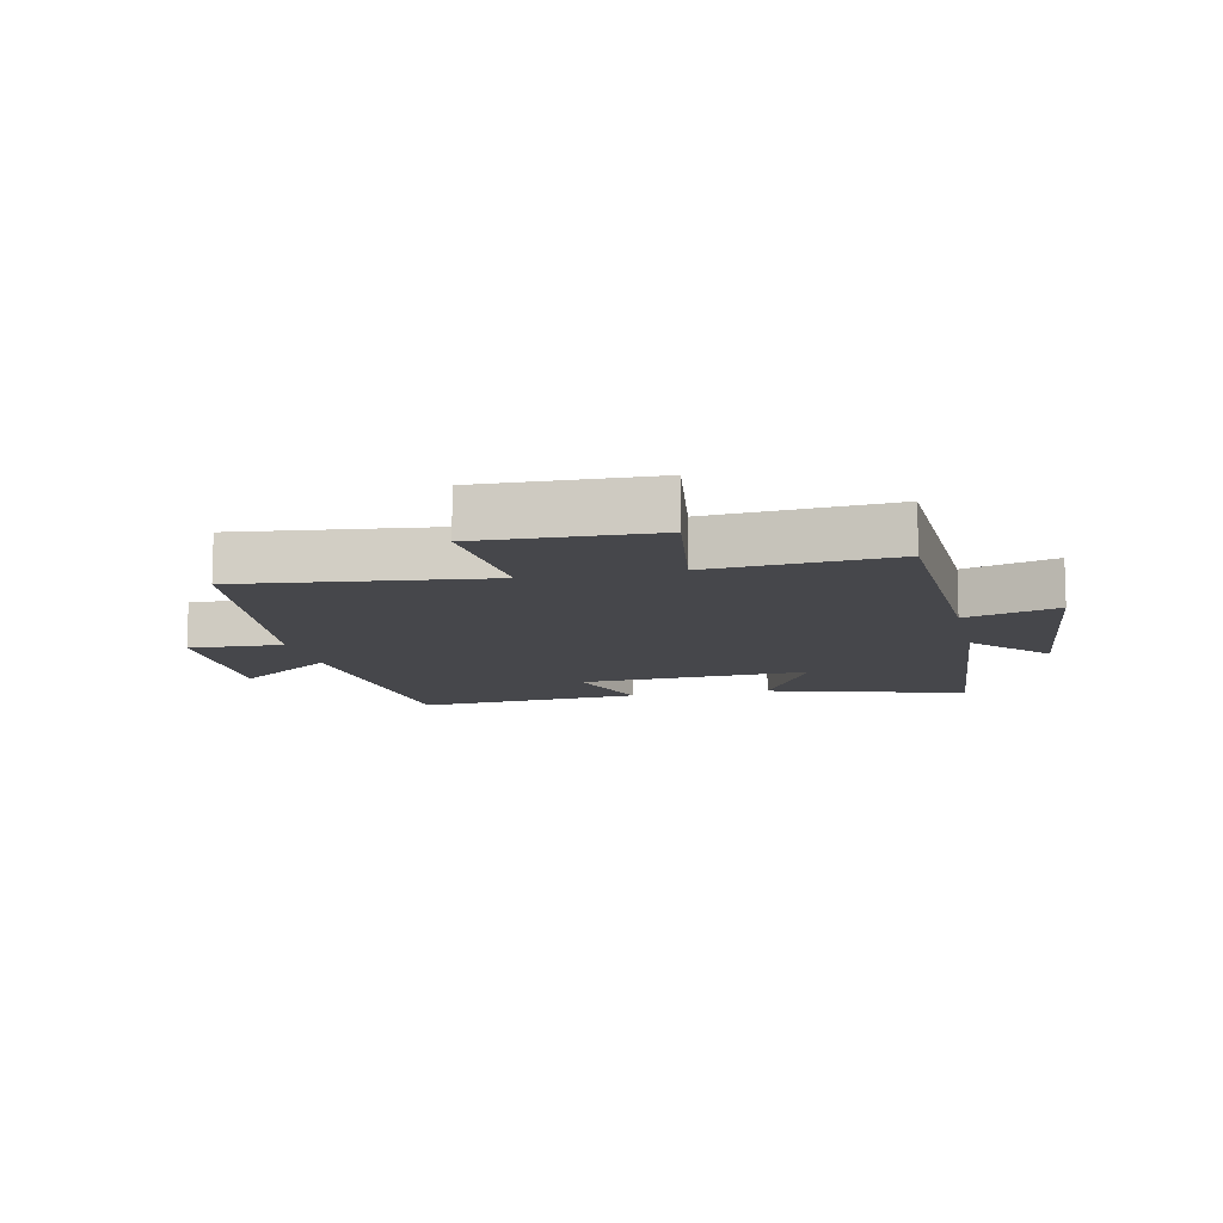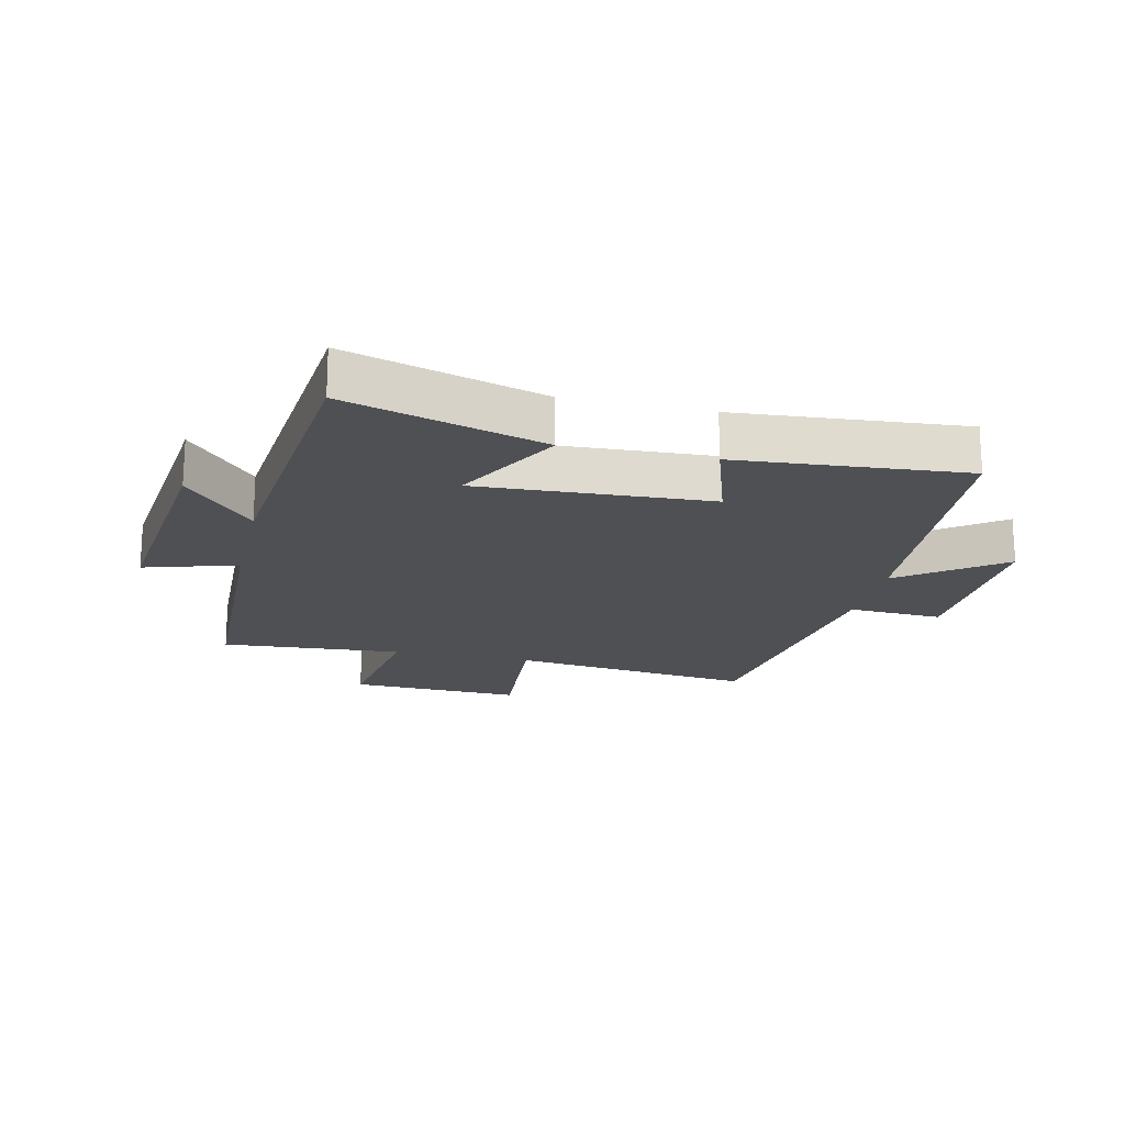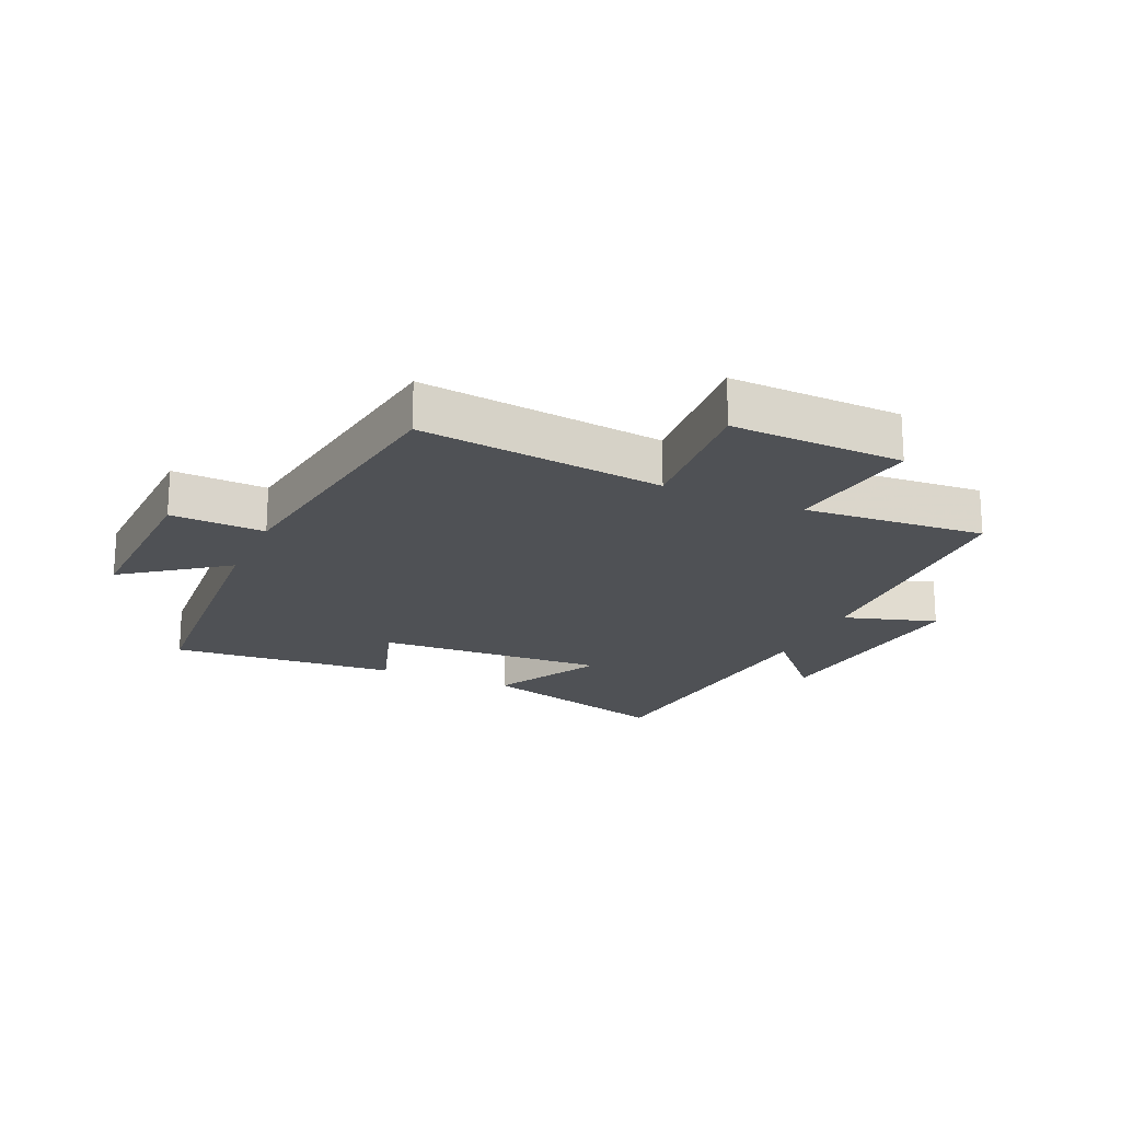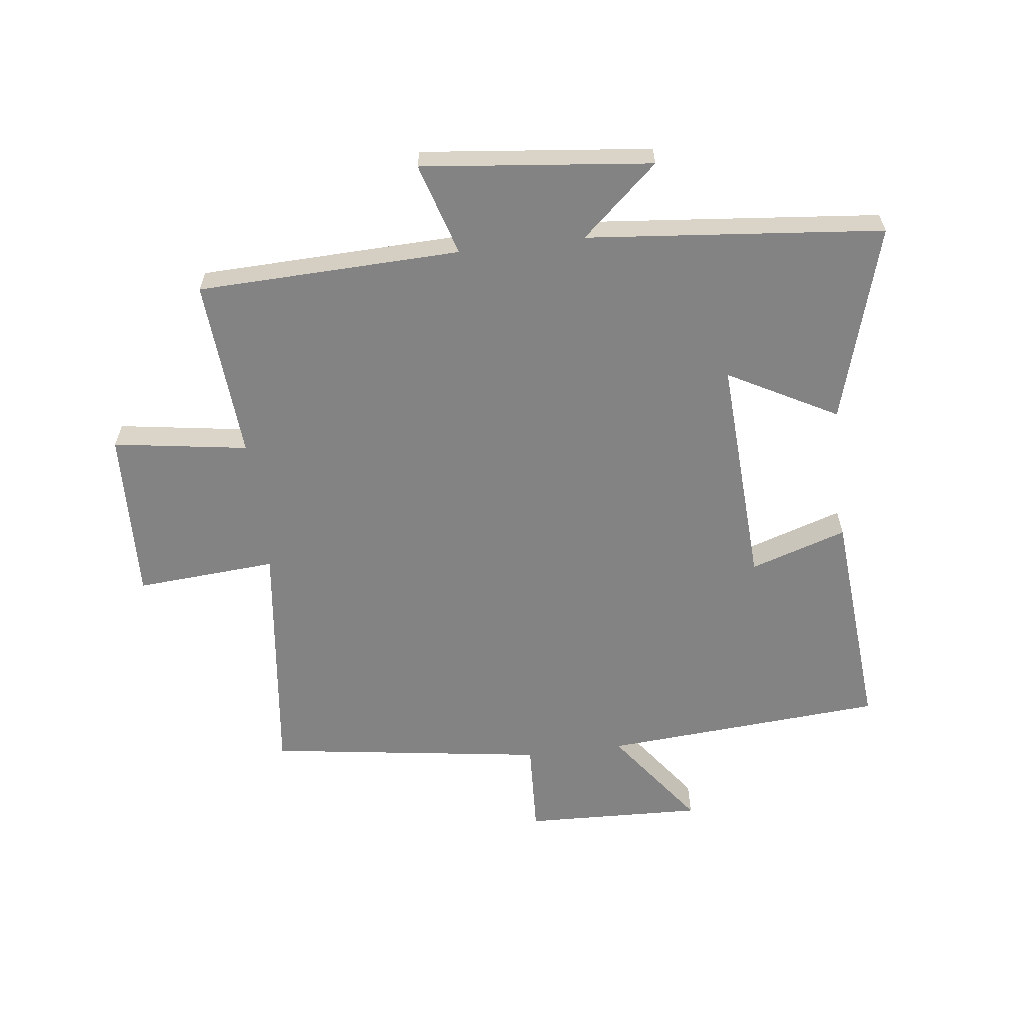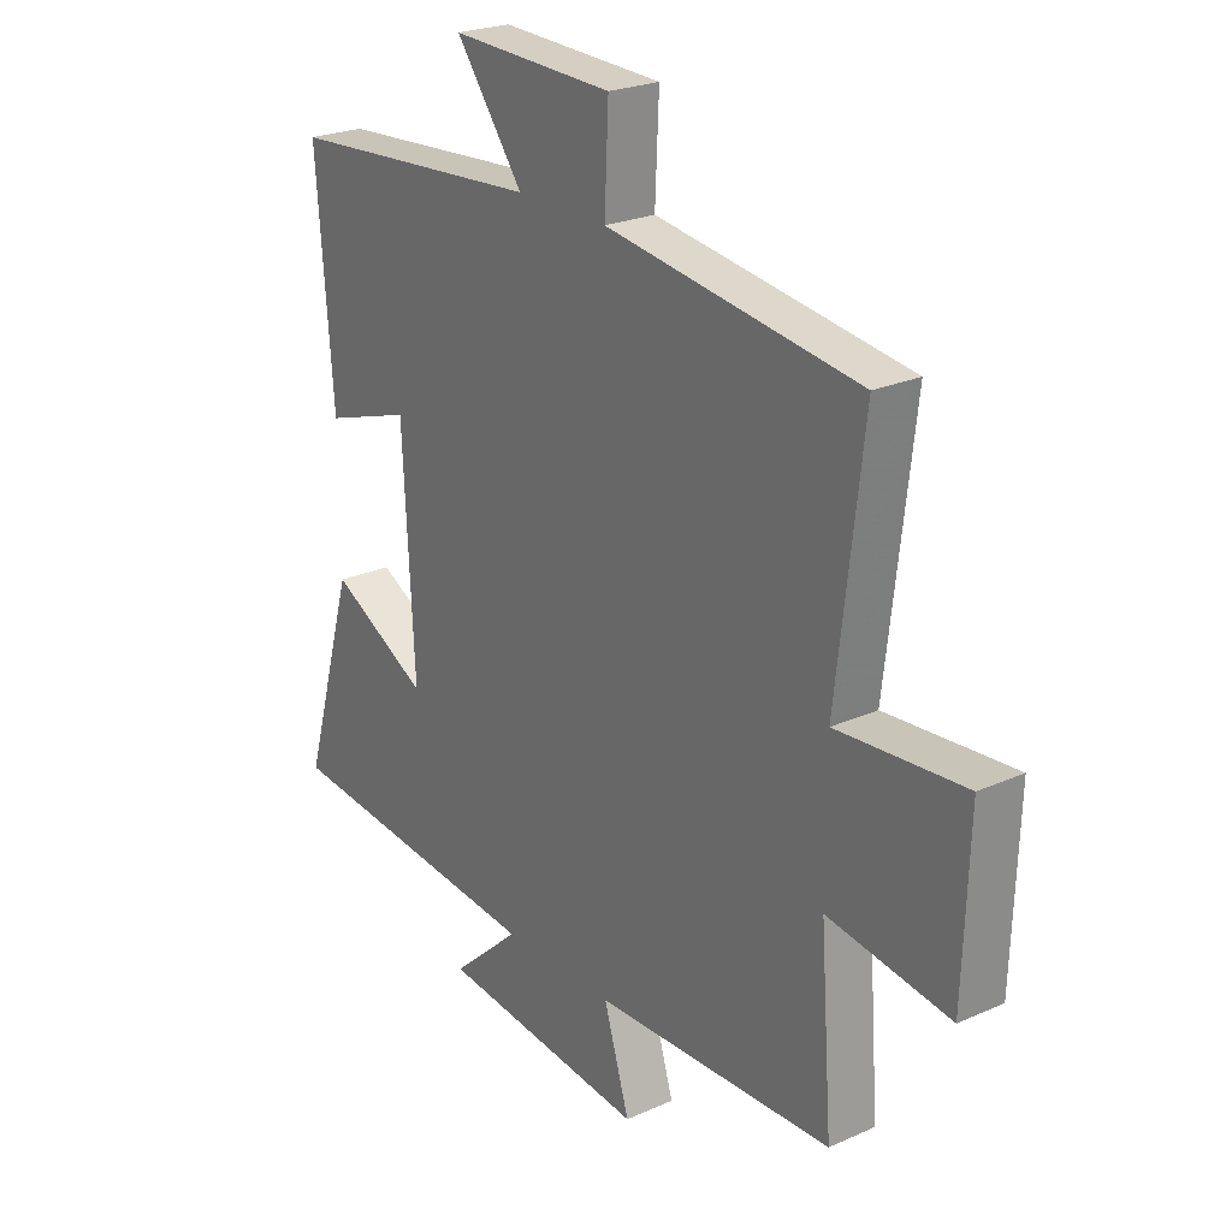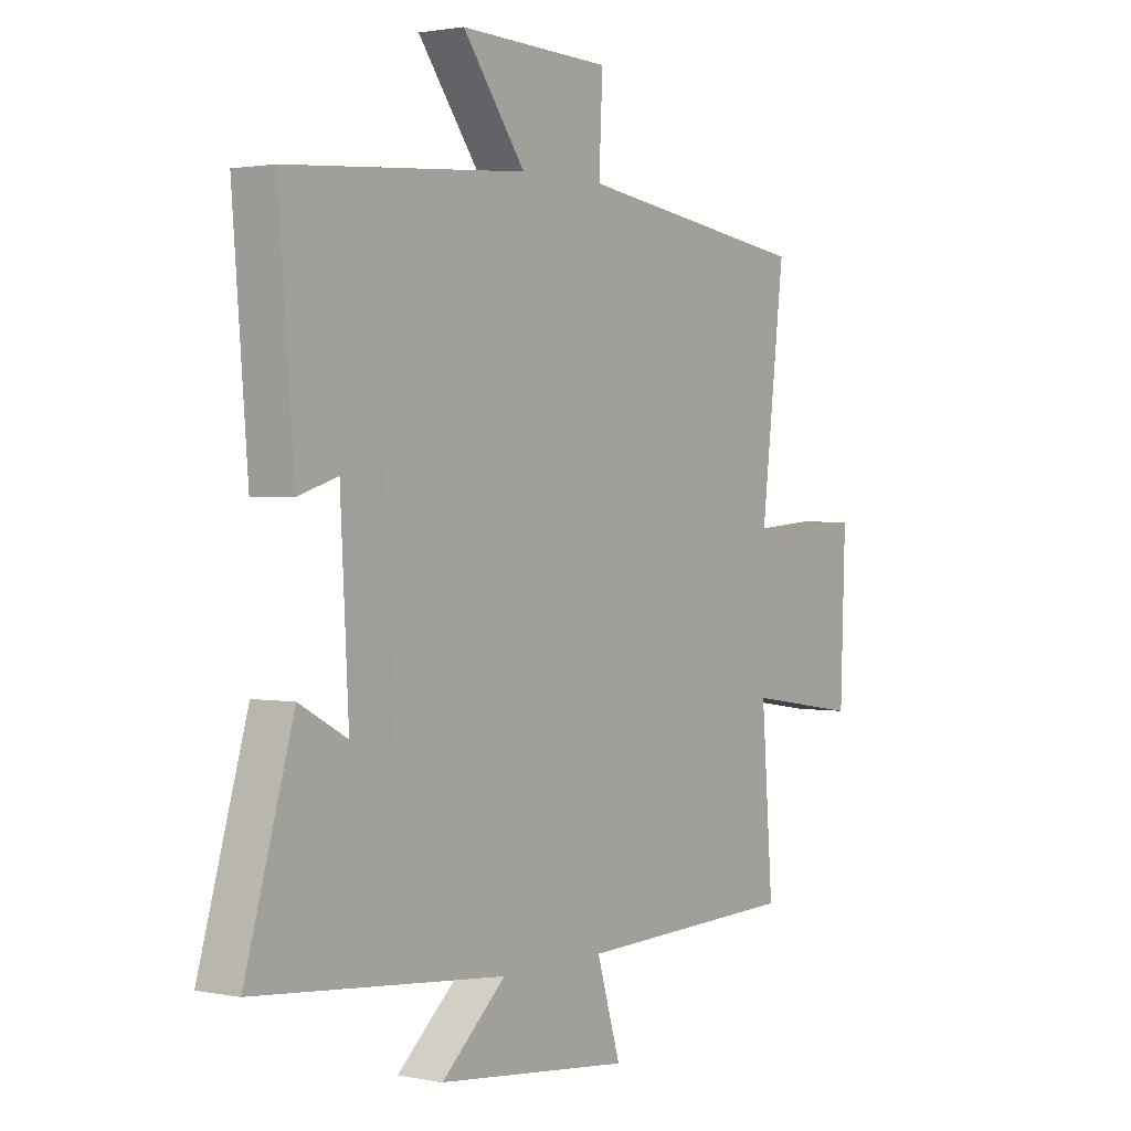
<metadata>
{"format":"obj","ext":"obj","renderer":"f3d","projection":"perspective","resolution":1024,"background":"white","views":[{"elev":-10.8,"azim":102.6,"up":"+Y"},{"elev":-19.0,"azim":-102.9,"up":"+Y"},{"elev":-19.9,"azim":66.0,"up":"+Y"},{"elev":-61.1,"azim":-173.1,"up":"+Y"},{"elev":24.0,"azim":53.4,"up":"+Z"},{"elev":1.6,"azim":-54.3,"up":"+Z"}]}
</metadata>
<code>
v -0.593 0.07 -0.454
v -0.5 0.07 -0.134
v -0.323 0.07 -0.229
v -0.343 0.07 0.147
v -0.5 0.07 0.096
v -0.53 0.07 0.466
v -0.07 0.07 0.5
v -0.191 0.07 0.663
v 0.101 0.07 0.653
v 0.094 0.07 0.5
v 0.547 0.07 0.436
v 0.5 0.07 0.039
v 0.729 0.07 0.056
v 0.719 0.07 -0.224
v 0.5 0.07 -0.191
v 0.522 0.07 -0.486
v 0.093 0.07 -0.5
v 0.139 0.07 -0.651
v -0.235 0.07 -0.611
v -0.111 0.07 -0.5
v -0.593 0 -0.454
v -0.5 0 -0.134
v -0.323 0 -0.229
v -0.343 0 0.147
v -0.5 0 0.096
v -0.53 0 0.466
v -0.07 0 0.5
v -0.191 0 0.663
v 0.101 0 0.653
v 0.094 0 0.5
v 0.547 0 0.436
v 0.5 0 0.039
v 0.729 0 0.056
v 0.719 0 -0.224
v 0.5 0 -0.191
v 0.522 0 -0.486
v 0.093 0 -0.5
v 0.139 0 -0.651
v -0.235 0 -0.611
v -0.111 0 -0.5
f 17 18 19 20
f 17 20 1
f 16 17 1
f 15 16 1
f 12 13 14 15
f 12 15 1
f 10 11 12
f 7 8 9 10
f 6 7 10
f 5 6 10
f 4 5 10
f 3 4 10 12
f 1 2 3
f 1 3 12
f 40 39 38 37
f 21 40 37
f 21 37 36
f 21 36 35
f 35 34 33 32
f 21 35 32
f 32 31 30
f 30 29 28 27
f 30 27 26
f 30 26 25
f 30 25 24
f 32 30 24 23
f 23 22 21
f 32 23 21
f 1 21 22 2
f 2 22 23 3
f 3 23 24 4
f 4 24 25 5
f 5 25 26 6
f 6 26 27 7
f 7 27 28 8
f 8 28 29 9
f 9 29 30 10
f 10 30 31 11
f 11 31 32 12
f 12 32 33 13
f 13 33 34 14
f 14 34 35 15
f 15 35 36 16
f 16 36 37 17
f 17 37 38 18
f 18 38 39 19
f 19 39 40 20
f 20 40 21 1

</code>
